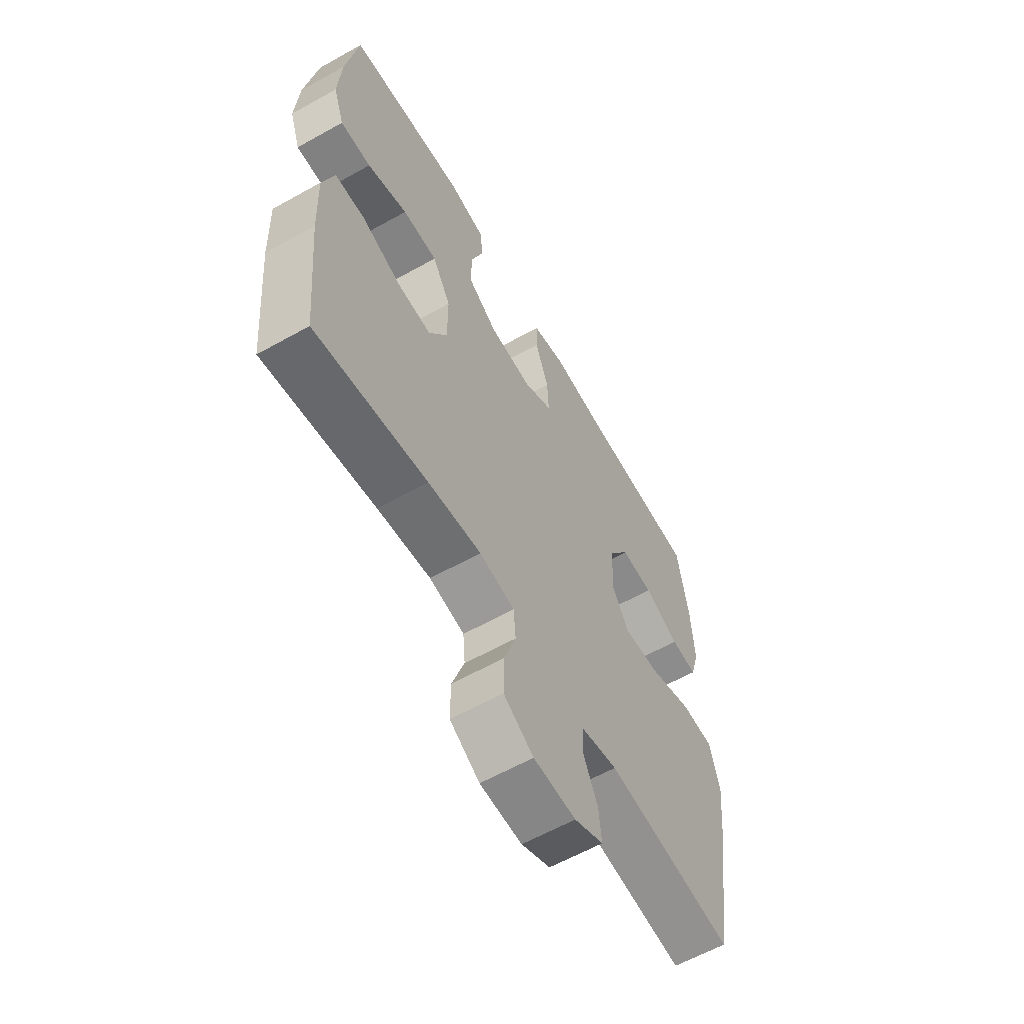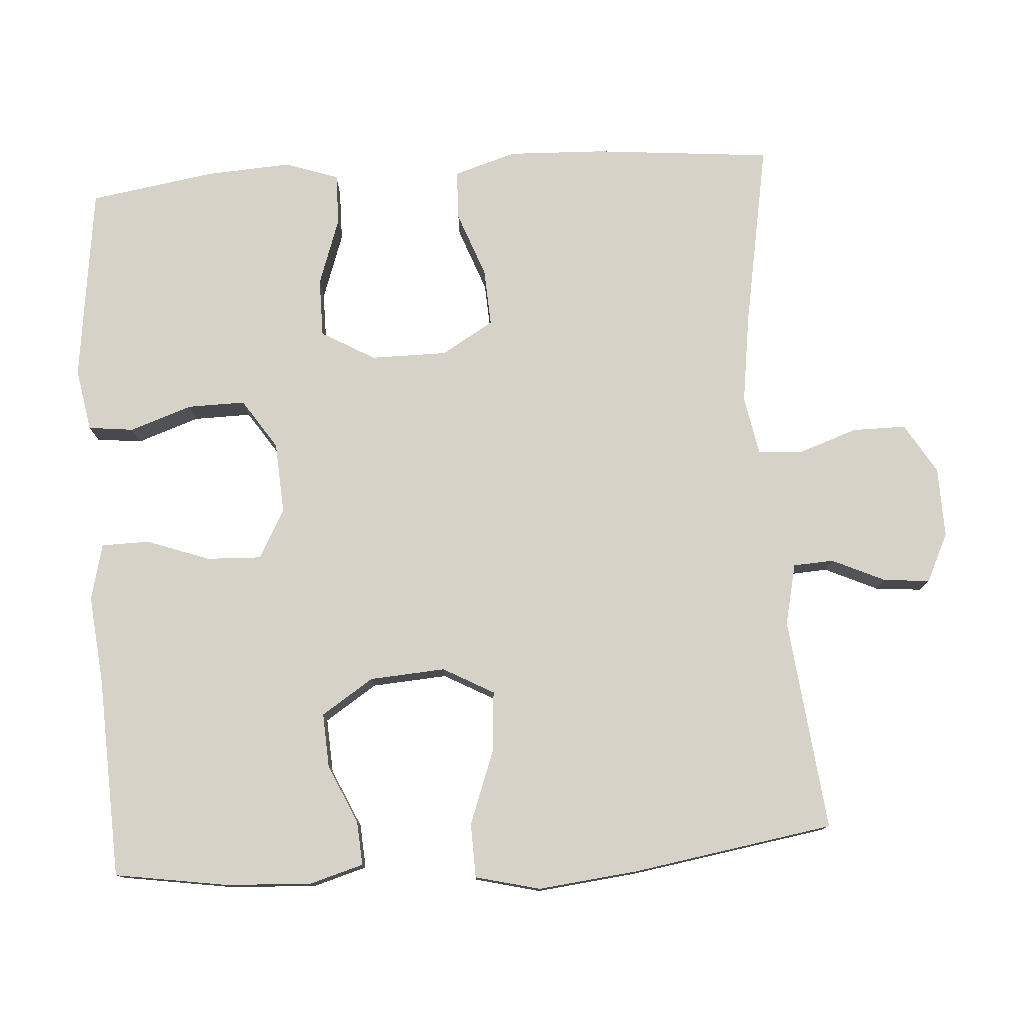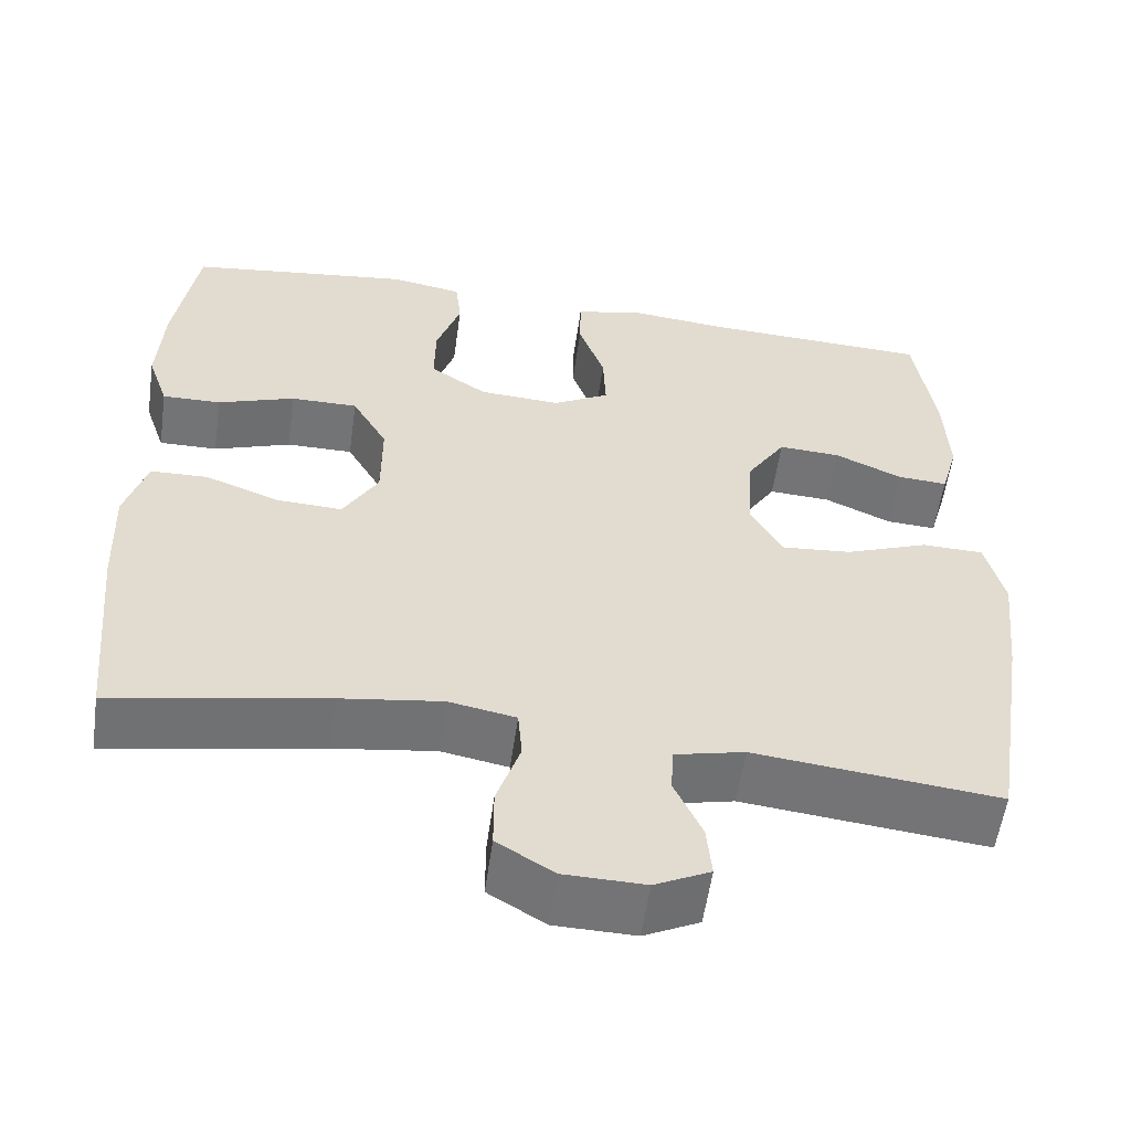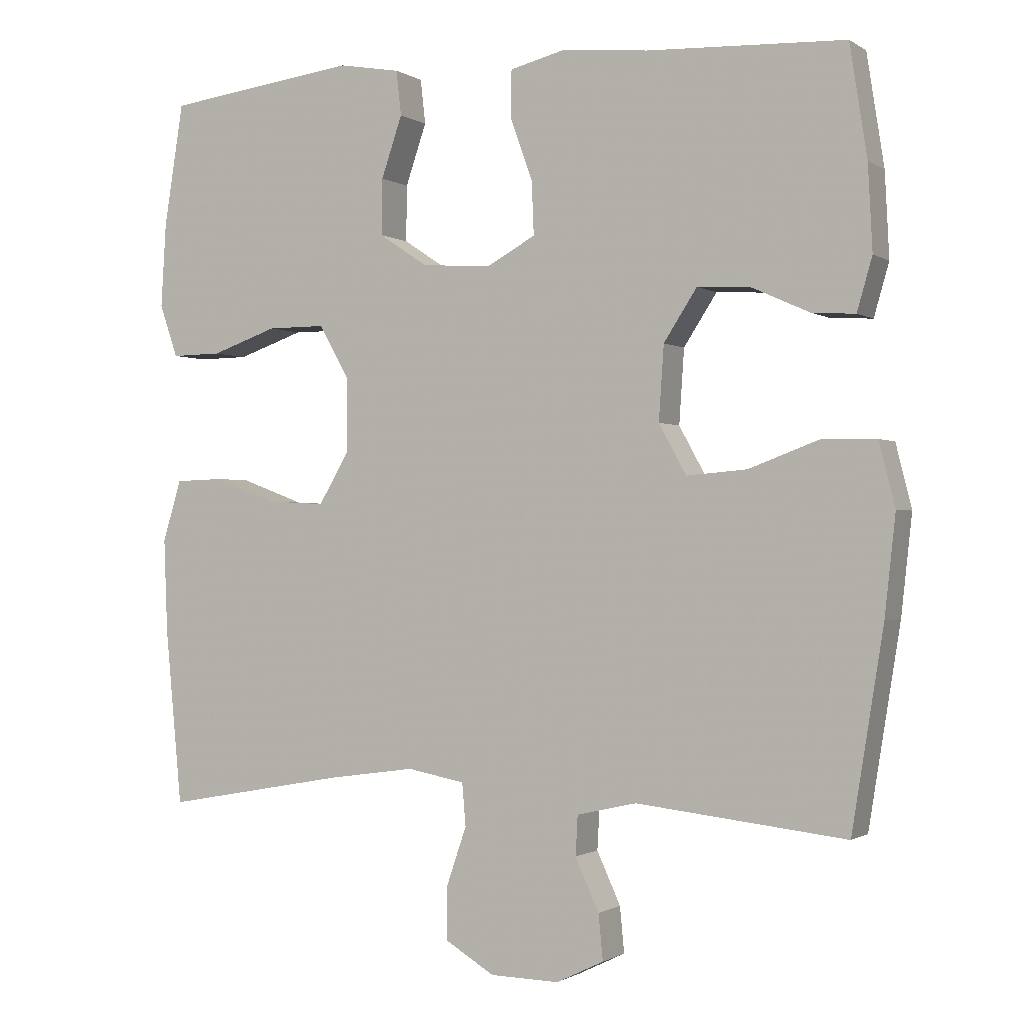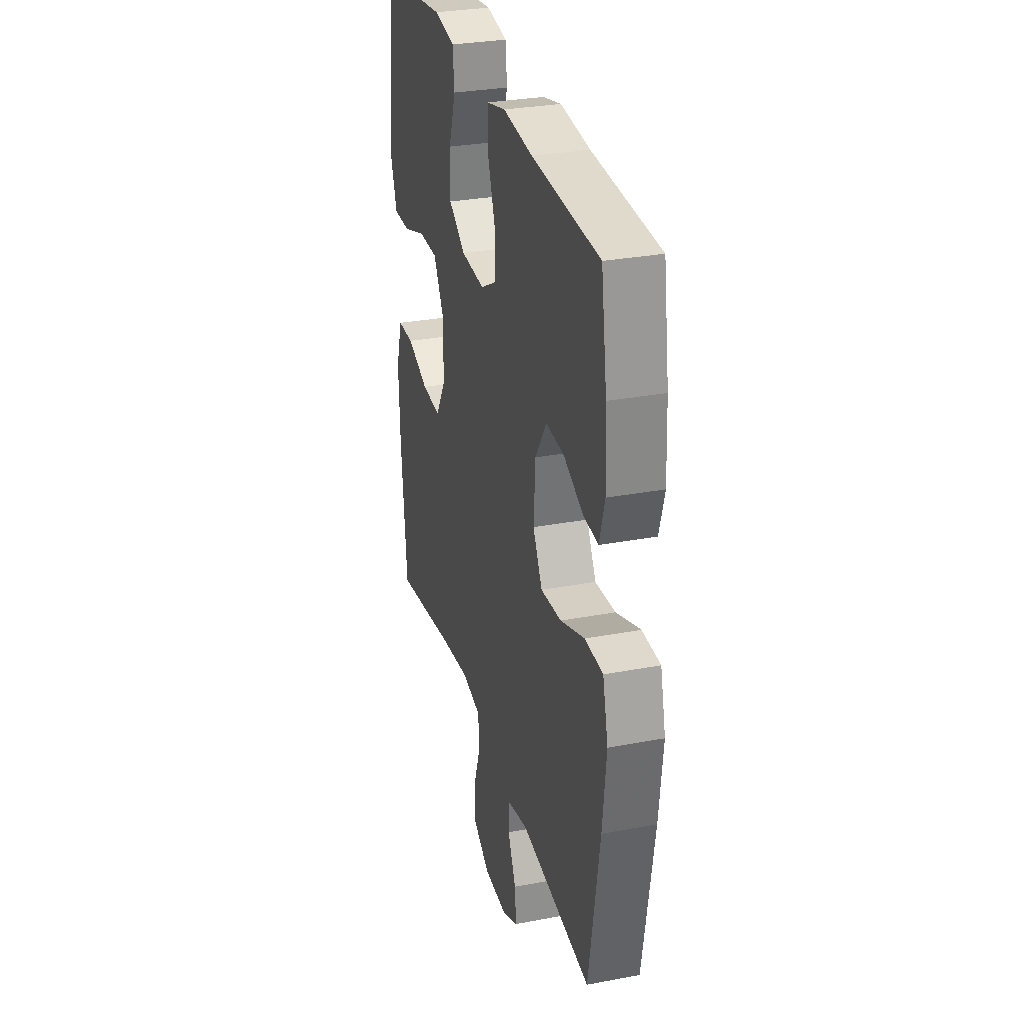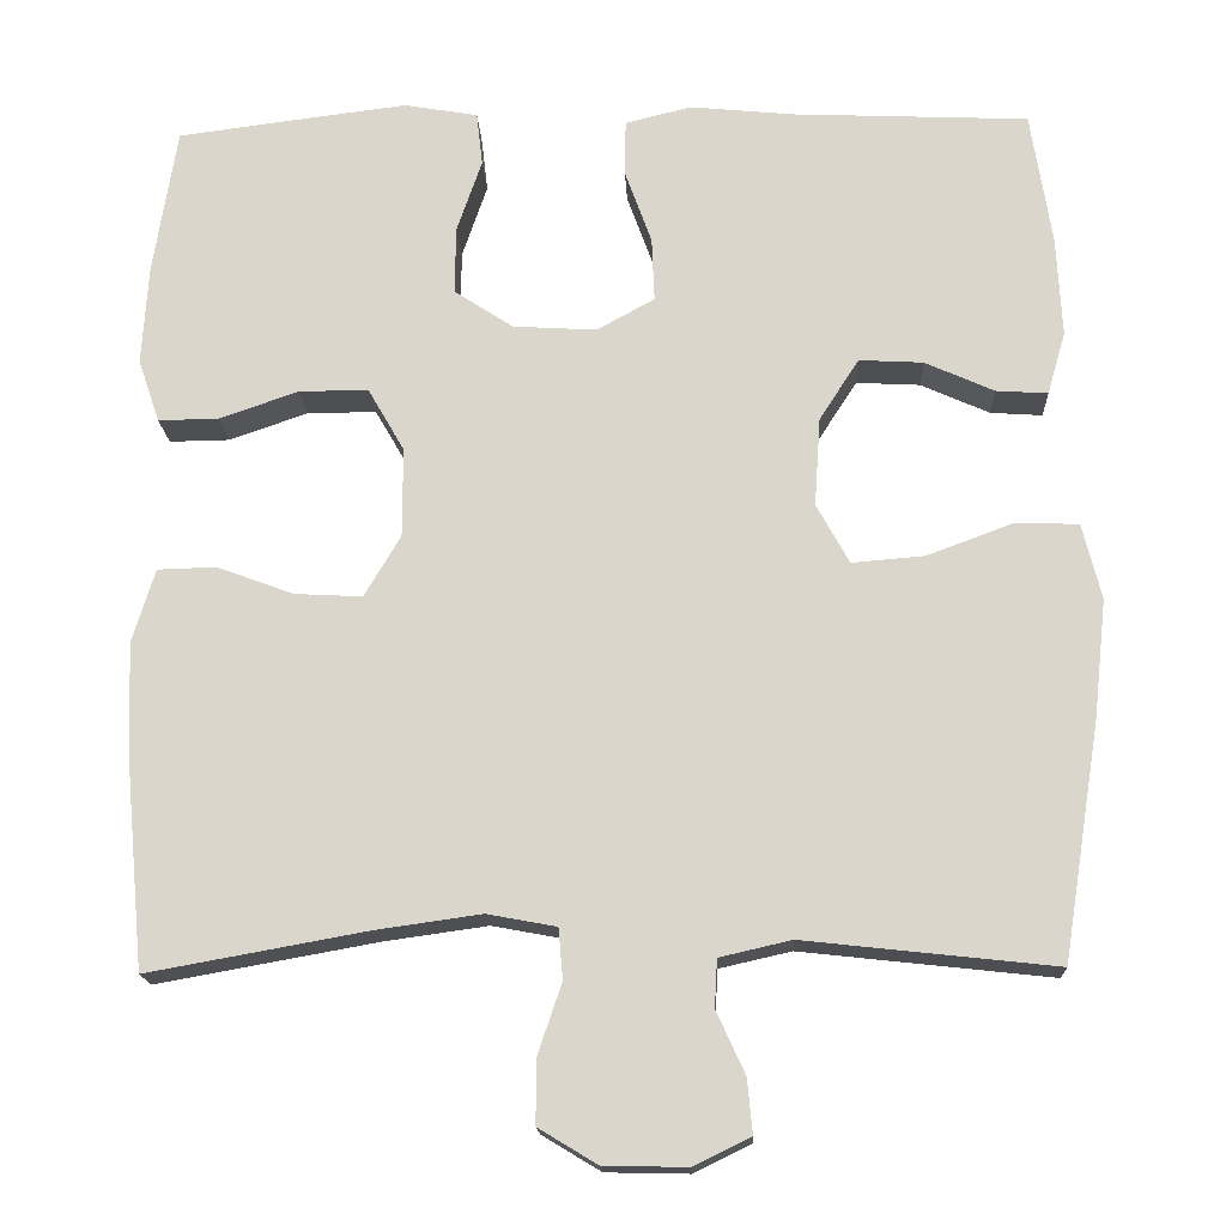
<metadata>
{"format":"obj","ext":"obj","renderer":"f3d","projection":"perspective","resolution":1024,"background":"white","views":[{"elev":-61.1,"azim":-60.3,"up":"+Z"},{"elev":77.8,"azim":86.1,"up":"+Y"},{"elev":-56.2,"azim":-8.0,"up":"+Z"},{"elev":-0.9,"azim":26.2,"up":"+Z"},{"elev":30.4,"azim":74.7,"up":"+Z"},{"elev":-16.9,"azim":2.5,"up":"+Z"}]}
</metadata>
<code>
v 0.5 0.07 0.5
v 0.524 0.07 0.346
v 0.53 0.07 0.229
v 0.509 0.07 0.156
v 0.449 0.07 0.16
v 0.369 0.07 0.196
v 0.295 0.07 0.2
v 0.249 0.07 0.129
v 0.242 0.07 0.026
v 0.28 0.07 -0.043
v 0.364 0.07 -0.036
v 0.463 0.07 0.001
v 0.537 0.07 -0.001
v 0.559 0.07 -0.089
v 0.544 0.07 -0.226
v 0.5 0.07 -0.5
v 0.209 0.07 -0.468
v 0.126 0.07 -0.487
v 0.123 0.07 -0.542
v 0.156 0.07 -0.614
v 0.162 0.07 -0.677
v 0.096 0.07 -0.709
v 0 0.07 -0.707
v -0.068 0.07 -0.666
v -0.068 0.07 -0.593
v -0.04 0.07 -0.511
v -0.045 0.07 -0.452
v -0.125 0.07 -0.437
v -0.246 0.07 -0.454
v -0.5 0.07 -0.5
v -0.523 0.07 -0.256
v -0.528 0.07 -0.125
v -0.502 0.07 -0.04
v -0.434 0.07 -0.038
v -0.345 0.07 -0.071
v -0.267 0.07 -0.075
v -0.225 0.07 -0.004
v -0.225 0.07 0.1
v -0.267 0.07 0.173
v -0.347 0.07 0.173
v -0.439 0.07 0.141
v -0.509 0.07 0.14
v -0.534 0.07 0.213
v -0.527 0.07 0.329
v -0.5 0.07 0.5
v -0.36 0.07 0.518
v -0.232 0.07 0.534
v -0.147 0.07 0.519
v -0.14 0.07 0.457
v -0.169 0.07 0.372
v -0.17 0.07 0.294
v -0.102 0.07 0.249
v -0.005 0.07 0.243
v 0.062 0.07 0.28
v 0.059 0.07 0.354
v 0.028 0.07 0.44
v 0.029 0.07 0.505
v 0.106 0.07 0.524
v 0.226 0.07 0.512
v 0.5 0 0.5
v 0.524 0 0.346
v 0.53 0 0.229
v 0.509 0 0.156
v 0.449 0 0.16
v 0.369 0 0.196
v 0.295 0 0.2
v 0.249 0 0.129
v 0.242 0 0.026
v 0.28 0 -0.043
v 0.364 0 -0.036
v 0.463 0 0.001
v 0.537 0 -0.001
v 0.559 0 -0.089
v 0.544 0 -0.226
v 0.5 0 -0.5
v 0.209 0 -0.468
v 0.126 0 -0.487
v 0.123 0 -0.542
v 0.156 0 -0.614
v 0.162 0 -0.677
v 0.096 0 -0.709
v 0 0 -0.707
v -0.068 0 -0.666
v -0.068 0 -0.593
v -0.04 0 -0.511
v -0.045 0 -0.452
v -0.125 0 -0.437
v -0.246 0 -0.454
v -0.5 0 -0.5
v -0.523 0 -0.256
v -0.528 0 -0.125
v -0.502 0 -0.04
v -0.434 0 -0.038
v -0.345 0 -0.071
v -0.267 0 -0.075
v -0.225 0 -0.004
v -0.225 0 0.1
v -0.267 0 0.173
v -0.347 0 0.173
v -0.439 0 0.141
v -0.509 0 0.14
v -0.534 0 0.213
v -0.527 0 0.329
v -0.5 0 0.5
v -0.36 0 0.518
v -0.232 0 0.534
v -0.147 0 0.519
v -0.14 0 0.457
v -0.169 0 0.372
v -0.17 0 0.294
v -0.102 0 0.249
v -0.005 0 0.243
v 0.062 0 0.28
v 0.059 0 0.354
v 0.028 0 0.44
v 0.029 0 0.505
v 0.106 0 0.524
v 0.226 0 0.512
f 56 57 58 59
f 55 56 59 1
f 54 55 1 2
f 53 54 2 3
f 47 48 49 50
f 47 50 51
f 46 47 51
f 45 46 51
f 44 45 51 52
f 40 41 42 43
f 39 40 43 44
f 32 33 34 35
f 32 35 36
f 29 30 31 32
f 28 29 32 36
f 27 28 36 37
f 23 24 25 26
f 23 26 27
f 22 23 27
f 19 20 21 22
f 18 19 22 27
f 17 18 27 37
f 11 12 13 14
f 10 11 14 15
f 3 4 5 6
f 53 3 6 7
f 52 53 7 8
f 39 44 52 8
f 38 39 8 9
f 37 38 9 10
f 16 17 37
f 10 15 16 37
f 118 117 116 115
f 60 118 115 114
f 61 60 114 113
f 62 61 113 112
f 109 108 107 106
f 110 109 106
f 110 106 105
f 110 105 104
f 111 110 104 103
f 102 101 100 99
f 103 102 99 98
f 94 93 92 91
f 95 94 91
f 91 90 89 88
f 95 91 88 87
f 96 95 87 86
f 85 84 83 82
f 86 85 82
f 86 82 81
f 81 80 79 78
f 86 81 78 77
f 96 86 77 76
f 73 72 71 70
f 74 73 70 69
f 65 64 63 62
f 66 65 62 112
f 67 66 112 111
f 67 111 103 98
f 68 67 98 97
f 69 68 97 96
f 96 76 75
f 96 75 74 69
f 1 60 61 2
f 2 61 62 3
f 3 62 63 4
f 4 63 64 5
f 5 64 65 6
f 6 65 66 7
f 7 66 67 8
f 8 67 68 9
f 9 68 69 10
f 10 69 70 11
f 11 70 71 12
f 12 71 72 13
f 13 72 73 14
f 14 73 74 15
f 15 74 75 16
f 16 75 76 17
f 17 76 77 18
f 18 77 78 19
f 19 78 79 20
f 20 79 80 21
f 21 80 81 22
f 22 81 82 23
f 23 82 83 24
f 24 83 84 25
f 25 84 85 26
f 26 85 86 27
f 27 86 87 28
f 28 87 88 29
f 29 88 89 30
f 30 89 90 31
f 31 90 91 32
f 32 91 92 33
f 33 92 93 34
f 34 93 94 35
f 35 94 95 36
f 36 95 96 37
f 37 96 97 38
f 38 97 98 39
f 39 98 99 40
f 40 99 100 41
f 41 100 101 42
f 42 101 102 43
f 43 102 103 44
f 44 103 104 45
f 45 104 105 46
f 46 105 106 47
f 47 106 107 48
f 48 107 108 49
f 49 108 109 50
f 50 109 110 51
f 51 110 111 52
f 52 111 112 53
f 53 112 113 54
f 54 113 114 55
f 55 114 115 56
f 56 115 116 57
f 57 116 117 58
f 58 117 118 59
f 59 118 60 1

</code>
